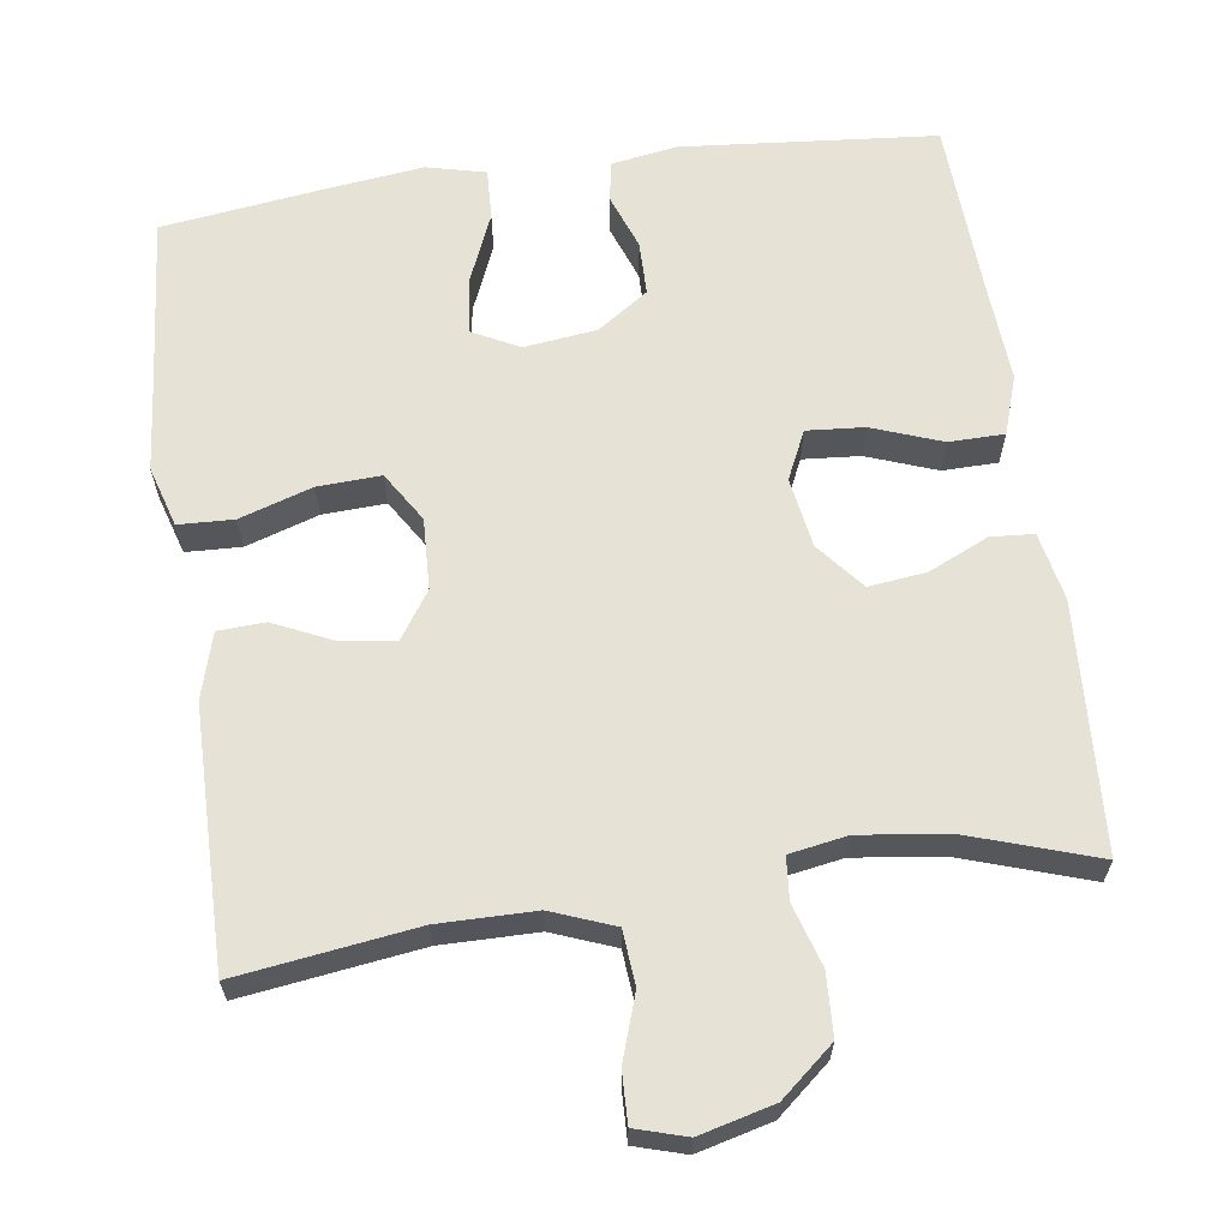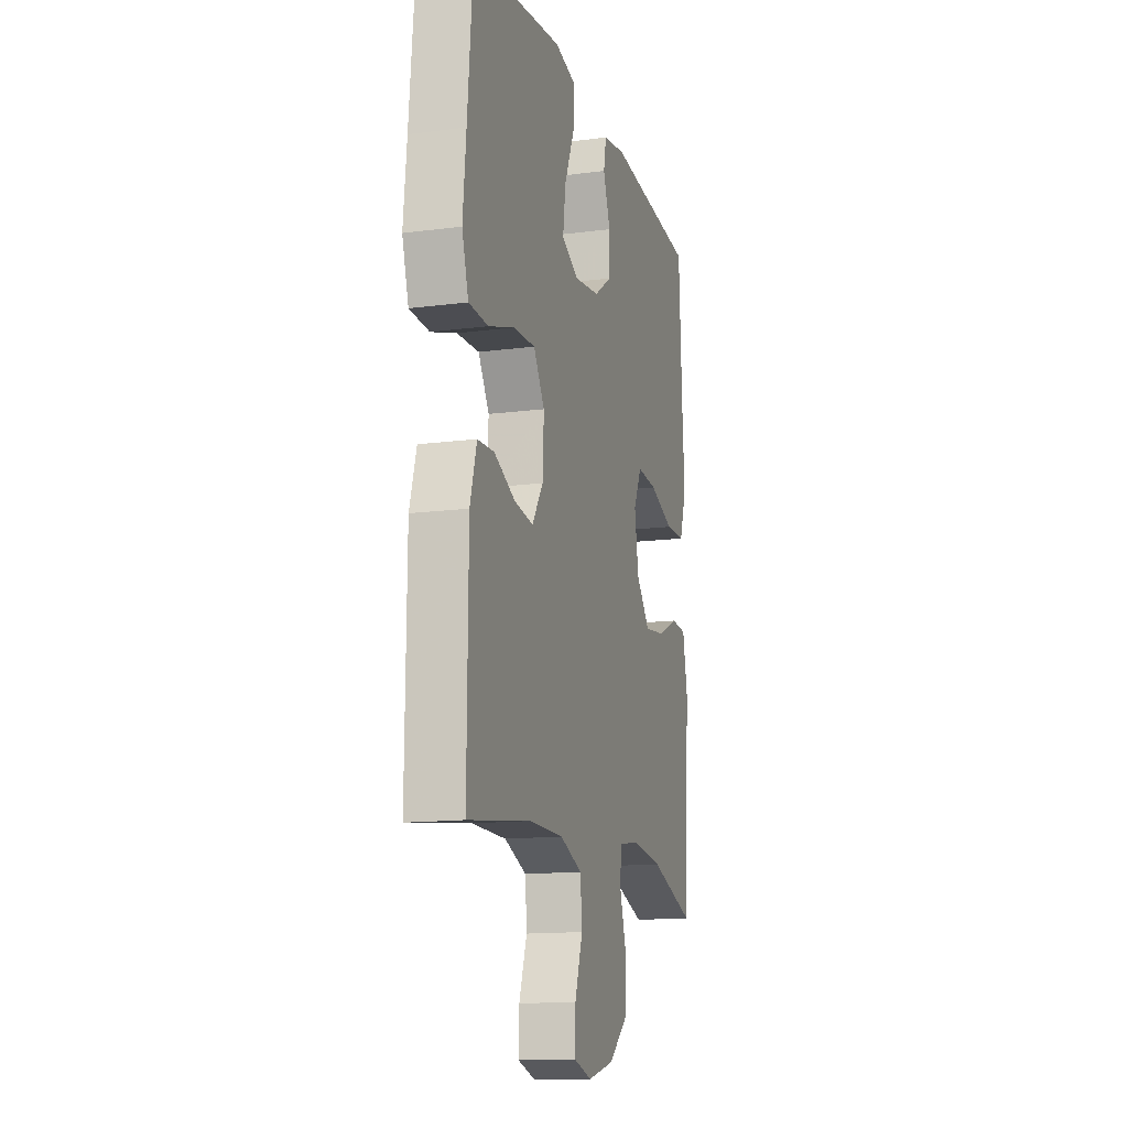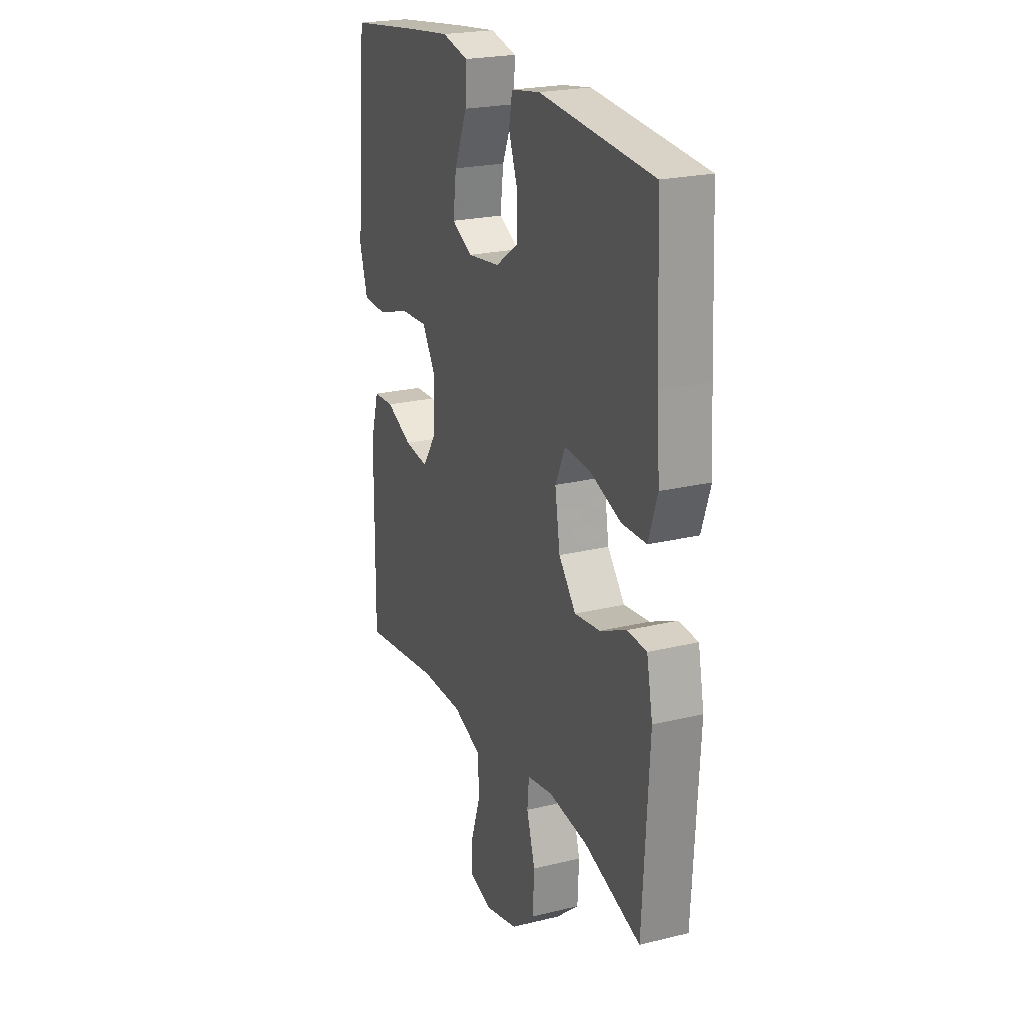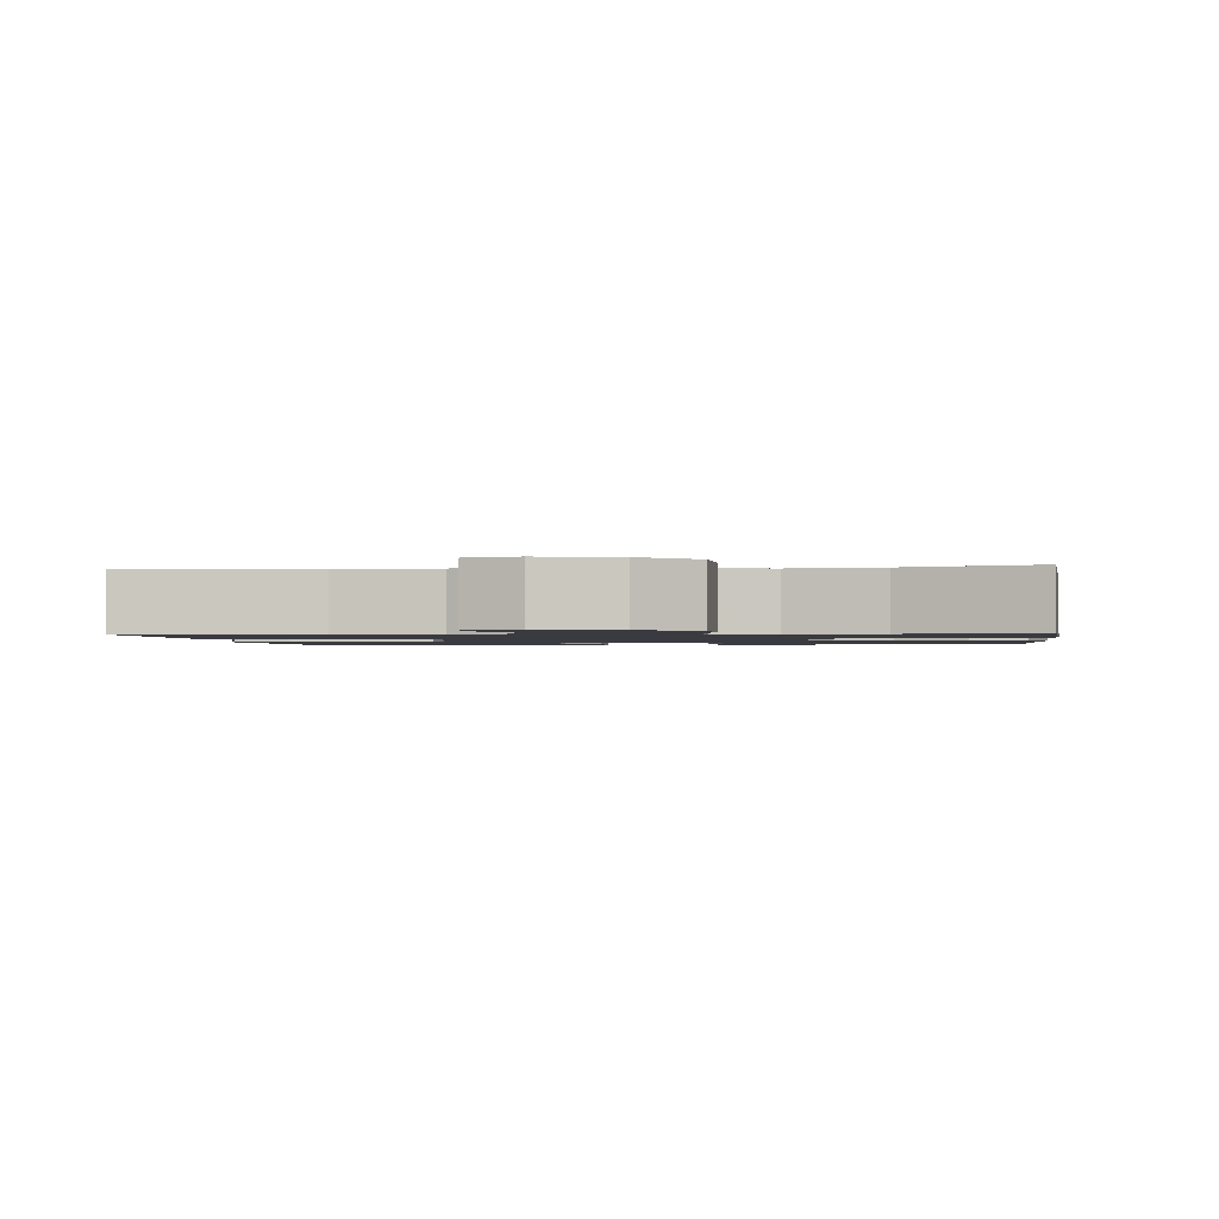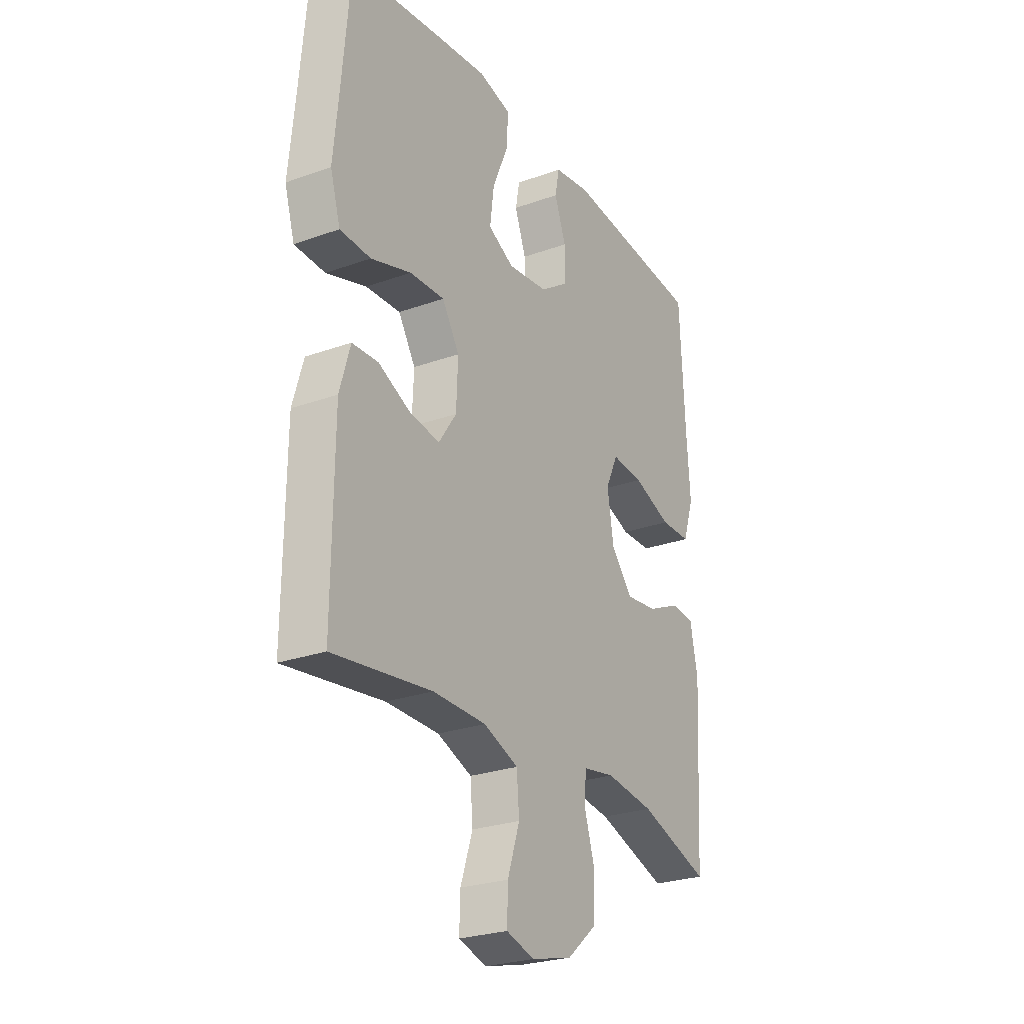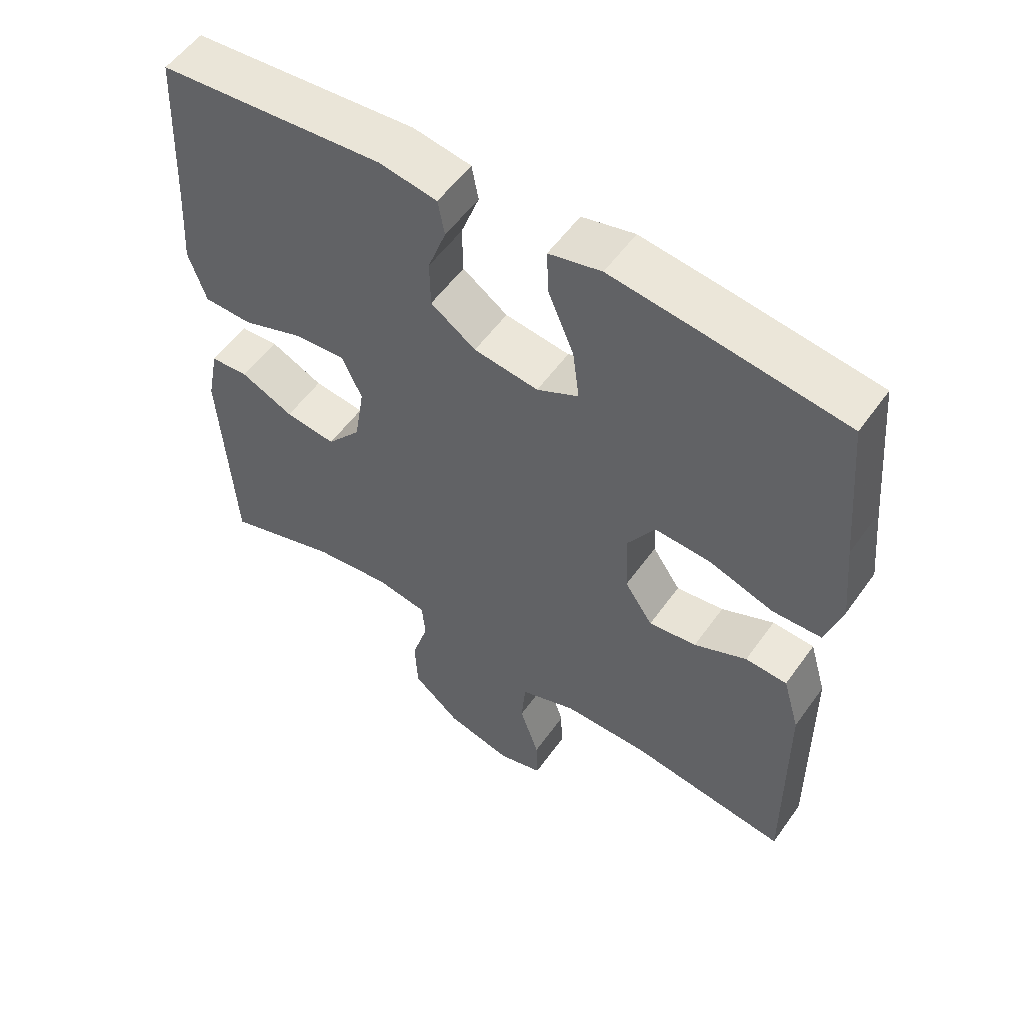
<metadata>
{"format":"obj","ext":"obj","renderer":"f3d","projection":"perspective","resolution":1024,"background":"white","views":[{"elev":63.6,"azim":171.9,"up":"+Y"},{"elev":-14.1,"azim":106.1,"up":"+Z"},{"elev":22.7,"azim":-112.7,"up":"+Z"},{"elev":-1.4,"azim":-173.4,"up":"+Y"},{"elev":-26.2,"azim":119.6,"up":"+Z"},{"elev":55.0,"azim":34.9,"up":"+Z"}]}
</metadata>
<code>
v -0.5 0.07 0.5
v -0.164 0.07 0.53
v -0.078 0.07 0.516
v -0.068 0.07 0.463
v -0.095 0.07 0.389
v -0.094 0.07 0.318
v -0.027 0.07 0.272
v 0.069 0.07 0.26
v 0.131 0.07 0.292
v 0.121 0.07 0.368
v 0.083 0.07 0.458
v 0.08 0.07 0.525
v 0.158 0.07 0.544
v 0.282 0.07 0.529
v 0.5 0.07 0.5
v 0.52 0.07 0.276
v 0.532 0.07 0.153
v 0.508 0.07 0.073
v 0.435 0.07 0.07
v 0.339 0.07 0.101
v 0.256 0.07 0.105
v 0.215 0.07 0.039
v 0.219 0.07 -0.055
v 0.261 0.07 -0.117
v 0.332 0.07 -0.107
v 0.41 0.07 -0.071
v 0.472 0.07 -0.074
v 0.497 0.07 -0.16
v 0.5 0.07 -0.5
v 0.265 0.07 -0.468
v 0.138 0.07 -0.469
v 0.055 0.07 -0.501
v 0.049 0.07 -0.573
v 0.078 0.07 -0.659
v 0.08 0.07 -0.726
v 0.013 0.07 -0.746
v -0.085 0.07 -0.721
v -0.155 0.07 -0.662
v -0.159 0.07 -0.58
v -0.134 0.07 -0.498
v -0.139 0.07 -0.442
v -0.215 0.07 -0.429
v -0.331 0.07 -0.444
v -0.5 0.07 -0.5
v -0.519 0.07 -0.173
v -0.501 0.07 -0.083
v -0.444 0.07 -0.079
v -0.365 0.07 -0.115
v -0.289 0.07 -0.124
v -0.238 0.07 -0.062
v -0.223 0.07 0.031
v -0.253 0.07 0.095
v -0.329 0.07 0.089
v -0.421 0.07 0.055
v -0.494 0.07 0.056
v -0.52 0.07 0.134
v -0.512 0.07 0.256
v -0.5 0 0.5
v -0.164 0 0.53
v -0.078 0 0.516
v -0.068 0 0.463
v -0.095 0 0.389
v -0.094 0 0.318
v -0.027 0 0.272
v 0.069 0 0.26
v 0.131 0 0.292
v 0.121 0 0.368
v 0.083 0 0.458
v 0.08 0 0.525
v 0.158 0 0.544
v 0.282 0 0.529
v 0.5 0 0.5
v 0.52 0 0.276
v 0.532 0 0.153
v 0.508 0 0.073
v 0.435 0 0.07
v 0.339 0 0.101
v 0.256 0 0.105
v 0.215 0 0.039
v 0.219 0 -0.055
v 0.261 0 -0.117
v 0.332 0 -0.107
v 0.41 0 -0.071
v 0.472 0 -0.074
v 0.497 0 -0.16
v 0.5 0 -0.5
v 0.265 0 -0.468
v 0.138 0 -0.469
v 0.055 0 -0.501
v 0.049 0 -0.573
v 0.078 0 -0.659
v 0.08 0 -0.726
v 0.013 0 -0.746
v -0.085 0 -0.721
v -0.155 0 -0.662
v -0.159 0 -0.58
v -0.134 0 -0.498
v -0.139 0 -0.442
v -0.215 0 -0.429
v -0.331 0 -0.444
v -0.5 0 -0.5
v -0.519 0 -0.173
v -0.501 0 -0.083
v -0.444 0 -0.079
v -0.365 0 -0.115
v -0.289 0 -0.124
v -0.238 0 -0.062
v -0.223 0 0.031
v -0.253 0 0.095
v -0.329 0 0.089
v -0.421 0 0.055
v -0.494 0 0.056
v -0.52 0 0.134
v -0.512 0 0.256
f 55 56 57
f 54 55 57
f 53 54 57
f 3 4 5
f 2 3 5
f 1 2 5
f 57 1 5
f 53 57 5
f 52 53 5
f 51 52 5 6
f 50 51 6 7
f 46 47 48
f 45 46 48
f 44 45 48
f 43 44 48
f 42 43 48 49
f 41 42 49 50
f 38 39 40
f 37 38 40
f 36 37 40
f 35 36 40
f 34 35 40
f 33 34 40
f 32 33 40 41
f 50 7 8
f 41 50 8
f 32 41 8
f 31 32 8
f 28 29 30
f 27 28 30
f 26 27 30
f 25 26 30
f 24 25 30 31
f 18 19 20
f 17 18 20
f 16 17 20
f 16 20 21
f 15 16 21
f 14 15 21
f 13 14 21
f 12 13 21
f 11 12 21
f 10 11 21
f 9 10 21 22
f 9 22 23
f 8 9 23
f 31 8 23
f 23 24 31
f 114 113 112
f 114 112 111
f 114 111 110
f 62 61 60
f 62 60 59
f 62 59 58
f 62 58 114
f 62 114 110
f 62 110 109
f 63 62 109 108
f 64 63 108 107
f 105 104 103
f 105 103 102
f 105 102 101
f 105 101 100
f 106 105 100 99
f 107 106 99 98
f 97 96 95
f 97 95 94
f 97 94 93
f 97 93 92
f 97 92 91
f 97 91 90
f 98 97 90 89
f 65 64 107
f 65 107 98
f 65 98 89
f 65 89 88
f 87 86 85
f 87 85 84
f 87 84 83
f 87 83 82
f 88 87 82 81
f 77 76 75
f 77 75 74
f 77 74 73
f 78 77 73
f 78 73 72
f 78 72 71
f 78 71 70
f 78 70 69
f 78 69 68
f 78 68 67
f 79 78 67 66
f 80 79 66
f 80 66 65
f 80 65 88
f 88 81 80
f 1 58 59 2
f 2 59 60 3
f 3 60 61 4
f 4 61 62 5
f 5 62 63 6
f 6 63 64 7
f 7 64 65 8
f 8 65 66 9
f 9 66 67 10
f 10 67 68 11
f 11 68 69 12
f 12 69 70 13
f 13 70 71 14
f 14 71 72 15
f 15 72 73 16
f 16 73 74 17
f 17 74 75 18
f 18 75 76 19
f 19 76 77 20
f 20 77 78 21
f 21 78 79 22
f 22 79 80 23
f 23 80 81 24
f 24 81 82 25
f 25 82 83 26
f 26 83 84 27
f 27 84 85 28
f 28 85 86 29
f 29 86 87 30
f 30 87 88 31
f 31 88 89 32
f 32 89 90 33
f 33 90 91 34
f 34 91 92 35
f 35 92 93 36
f 36 93 94 37
f 37 94 95 38
f 38 95 96 39
f 39 96 97 40
f 40 97 98 41
f 41 98 99 42
f 42 99 100 43
f 43 100 101 44
f 44 101 102 45
f 45 102 103 46
f 46 103 104 47
f 47 104 105 48
f 48 105 106 49
f 49 106 107 50
f 50 107 108 51
f 51 108 109 52
f 52 109 110 53
f 53 110 111 54
f 54 111 112 55
f 55 112 113 56
f 56 113 114 57
f 57 114 58 1

</code>
